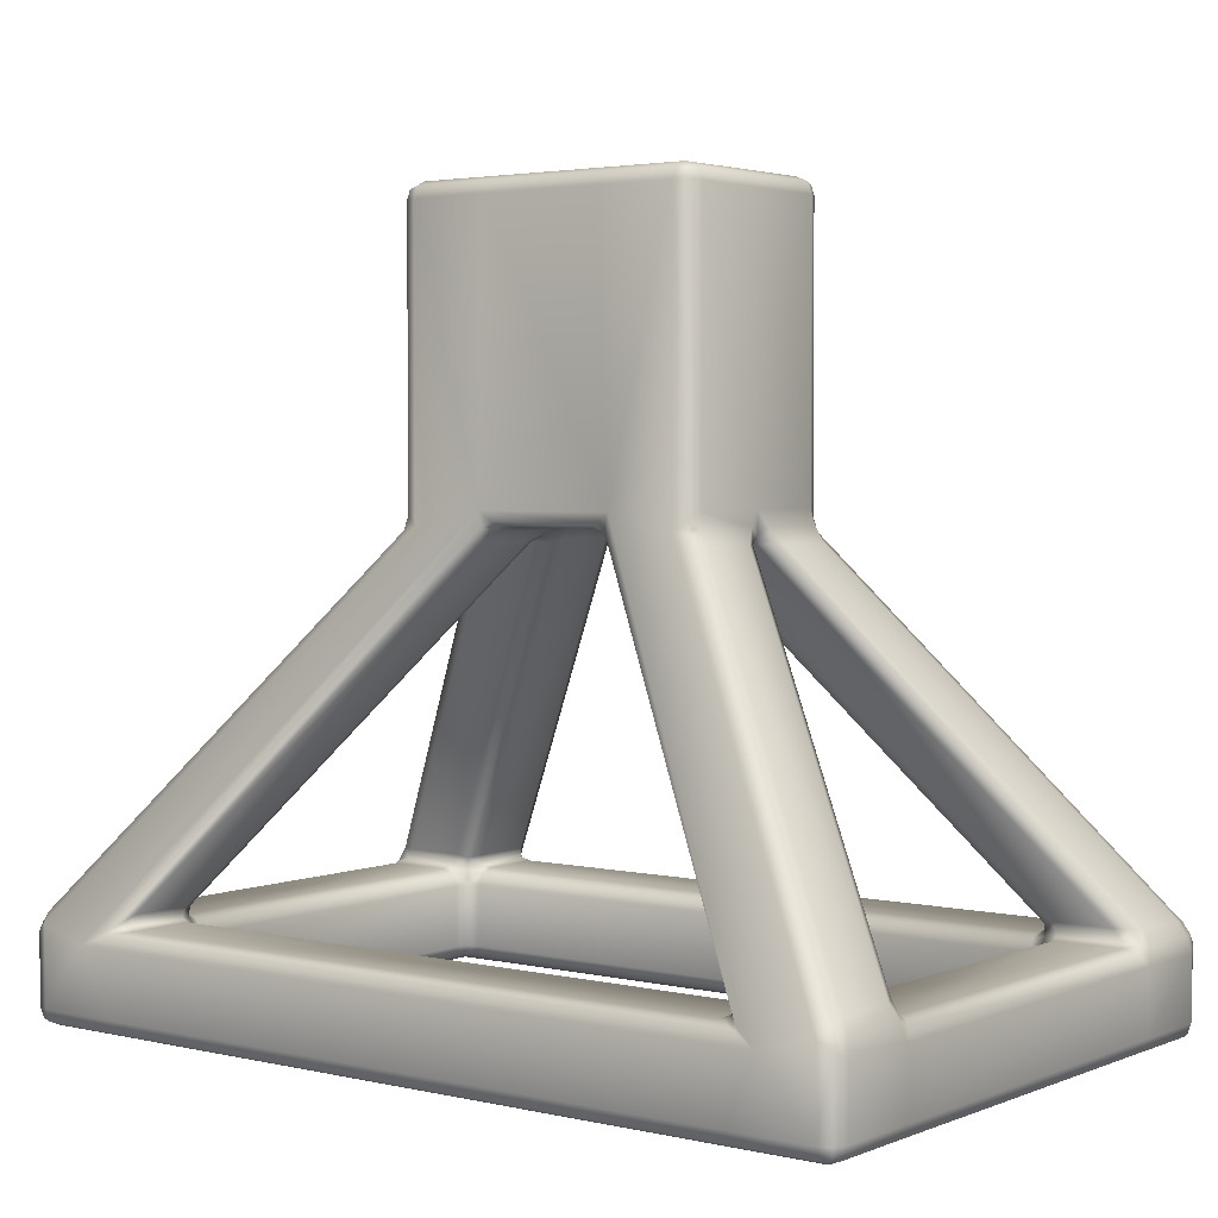
<metadata>
{"format":"obj","ext":"obj","renderer":"f3d","projection":"perspective","resolution":1024,"background":"white","views":[{"elev":3.1,"azim":-142.4,"up":"+Z"}]}
</metadata>
<code>
o Cube.002
v -0.0694 0 0.5263
v 0.0694 0 0.5263
v -0.1626 0.09318 0.5263
v -0.1616 0.1122 0.5073
v -0.1816 0.09318 0.5073
v -0.1621 0.1066 0.5208
v -0.1733 0.1041 0.5183
v -0.1757 0.1066 0.5073
v -0.176 0.09318 0.5208
v -0.1816 0.09318 0.1973
v -0.1616 0.1122 0.1783
v -0.1931 0.09973 0.1631
v -0.1757 0.1066 0.188
v -0.1801 0.1055 0.1798
v -0.1789 0.1084 0.174
v -0.1849 0.09645 0.1794
v -0.3798 0.3351 -0.3183
v -0.3798 0.3161 -0.3373
v -0.3798 0.3296 -0.3317
v -0.473 0.3161 -0.3373
v -0.492 0.3161 -0.3183
v -0.472 0.3351 -0.3183
v -0.4866 0.3161 -0.3317
v -0.4837 0.3271 -0.3292
v -0.4859 0.3296 -0.3183
v -0.4725 0.3296 -0.3317
v -0.3798 0.2039 -0.3183
v -0.3988 0.2419 -0.3373
v -0.3608 0.2229 -0.3183
v -0.3854 0.2229 -0.3317
v -0.3798 0.2229 -0.3292
v -0.3798 0.2285 -0.3317
v -0.3742 0.2174 -0.3183
v -0.473 0.2229 -0.3373
v -0.492 0.2229 -0.3183
v -0.4864 0.2229 -0.3317
v -0.3608 0.2229 -0.248
v -0.3608 0.2419 -0.229
v -0.3683 0.2354 -0.2139
v -0.39 0.2138 -0.2124
v -0.3988 0.2039 -0.229
v -0.3798 0.2039 -0.248
v -0.3608 0.2285 -0.2346
v -0.3781 0.2216 -0.2297
v -0.3709 0.2387 -0.2246
v -0.3768 0.222 -0.2163
v -0.3944 0.2147 -0.2241
v -0.3854 0.2039 -0.2346
v -0.3742 0.2174 -0.248
v -0.08092 0.09973 0.1631
v -0.08111 0.1082 0.1951
v -0.0504 0.09318 0.1783
v -0.07686 0.1078 0.1779
v -0.0701 0.105 0.1784
v -0.06657 0.1055 0.1832
v -0.06721 0.09645 0.1738
v -0.4805 0.2354 -0.2139
v -0.492 0.2229 -0.248
v -0.473 0.2039 -0.229
v -0.4564 0.2138 -0.2124
v -0.4886 0.2292 -0.2302
v -0.482 0.2204 -0.2266
v -0.4864 0.2134 -0.2346
v -0.4647 0.2147 -0.2241
v -0.4727 0.22 -0.2125
v -0.0694 0.09318 0.5263
v -0.0694 0.1122 0.5073
v -0.0694 0.1066 0.5208
v -0.3683 0.3061 -0.2139
v -0.3608 0.3161 -0.229
v -0.4138 0.3391 -0.2458
v -0.3709 0.3111 -0.2246
v -0.3812 0.3257 -0.2293
v -0.3882 0.3307 -0.2339
v -0.3864 0.3278 -0.2295
v -0.492 0.3161 -0.248
v -0.4805 0.3061 -0.2139
v -0.472 0.3351 -0.229
v -0.4886 0.3111 -0.2302
v -0.4858 0.3243 -0.2293
v -0.4783 0.3235 -0.2188
v -0.4861 0.3295 -0.2387
v 0.1626 0.09318 0.5263
v 0.1816 0.09318 0.5073
v 0.1616 0.1122 0.5073
v 0.1762 0.09318 0.5208
v 0.1733 0.1041 0.5183
v 0.1755 0.1066 0.5073
v 0.1621 0.1066 0.5208
v 0.1816 0.09318 0.1973
v 0.1931 0.09973 0.1631
v 0.1616 0.1122 0.1783
v 0.1849 0.09645 0.1794
v 0.1801 0.1055 0.1798
v 0.1789 0.1084 0.174
v 0.1757 0.1066 0.188
v 0.3798 0.3161 -0.3373
v 0.3798 0.3351 -0.3183
v 0.3798 0.3296 -0.3317
v 0.473 0.3161 -0.3373
v 0.472 0.3351 -0.3183
v 0.492 0.3161 -0.3183
v 0.4725 0.3296 -0.3317
v 0.4837 0.3271 -0.3292
v 0.4861 0.3295 -0.3183
v 0.4864 0.3161 -0.3317
v 0.3988 0.2419 -0.3373
v 0.3798 0.2039 -0.3183
v 0.3608 0.2229 -0.3183
v 0.3854 0.2229 -0.3317
v 0.3798 0.2229 -0.3292
v 0.3742 0.2174 -0.3183
v 0.3798 0.2285 -0.3317
v 0.492 0.2229 -0.3183
v 0.473 0.2229 -0.3373
v 0.4864 0.2229 -0.3317
v 0.3798 0.2039 -0.248
v 0.3988 0.2039 -0.229
v 0.39 0.2138 -0.2124
v 0.3683 0.2354 -0.2139
v 0.3608 0.2419 -0.229
v 0.3608 0.2229 -0.248
v 0.3854 0.2039 -0.2346
v 0.3781 0.2216 -0.2297
v 0.3944 0.2147 -0.2241
v 0.3768 0.222 -0.2163
v 0.3709 0.2387 -0.2246
v 0.3608 0.2285 -0.2346
v 0.3742 0.2174 -0.248
v 0.08092 0.09973 0.1631
v 0.0504 0.09318 0.1783
v 0.08111 0.1082 0.1951
v 0.06721 0.09645 0.1738
v 0.0701 0.105 0.1784
v 0.06657 0.1055 0.1832
v 0.07686 0.1078 0.1779
v 0.4805 0.2354 -0.2139
v 0.4564 0.2138 -0.2124
v 0.473 0.2039 -0.229
v 0.492 0.2229 -0.248
v 0.4727 0.22 -0.2125
v 0.482 0.2204 -0.2266
v 0.4647 0.2147 -0.2241
v 0.4864 0.2134 -0.2346
v 0.4886 0.2292 -0.2302
v 0.0694 0.1122 0.5073
v 0.0694 0.09318 0.5263
v 0.0694 0.1066 0.5208
v 0.3608 0.3161 -0.229
v 0.3683 0.3061 -0.2139
v 0.4138 0.3391 -0.2458
v 0.3709 0.3111 -0.2246
v 0.3812 0.3257 -0.2293
v 0.3864 0.3278 -0.2295
v 0.3882 0.3307 -0.2339
v 0.492 0.3161 -0.248
v 0.472 0.3351 -0.229
v 0.4805 0.3061 -0.2139
v 0.4861 0.3295 -0.2387
v 0.4858 0.3243 -0.2293
v 0.4783 0.3235 -0.2188
v 0.4886 0.3111 -0.2302
v -0.1626 -0.09318 0.5263
v -0.1816 -0.09318 0.5073
v -0.1616 -0.1122 0.5073
v -0.1762 -0.09318 0.5208
v -0.1733 -0.1041 0.5183
v -0.1755 -0.1066 0.5073
v -0.1621 -0.1066 0.5208
v -0.1816 -0.09318 0.1973
v -0.1931 -0.09973 0.1631
v -0.1616 -0.1122 0.1783
v -0.1849 -0.09645 0.1794
v -0.1801 -0.1055 0.1798
v -0.1789 -0.1084 0.174
v -0.1757 -0.1066 0.188
v -0.3798 -0.3161 -0.3373
v -0.3798 -0.3351 -0.3183
v -0.3798 -0.3296 -0.3317
v -0.473 -0.3161 -0.3373
v -0.472 -0.3351 -0.3183
v -0.492 -0.3161 -0.3183
v -0.4725 -0.3296 -0.3317
v -0.4837 -0.3271 -0.3292
v -0.4861 -0.3295 -0.3183
v -0.4864 -0.3161 -0.3317
v -0.3608 -0.2229 -0.3183
v -0.3988 -0.2419 -0.3373
v -0.3798 -0.2039 -0.3183
v -0.3798 -0.2285 -0.3317
v -0.3798 -0.2229 -0.3292
v -0.3854 -0.2229 -0.3317
v -0.3742 -0.2174 -0.3183
v -0.473 -0.2229 -0.3373
v -0.492 -0.2229 -0.3183
v -0.4864 -0.2229 -0.3317
v -0.3988 -0.2039 -0.229
v -0.39 -0.2138 -0.2124
v -0.3683 -0.2354 -0.2139
v -0.3608 -0.2419 -0.229
v -0.3608 -0.2229 -0.248
v -0.3798 -0.2039 -0.248
v -0.3944 -0.2147 -0.2241
v -0.3781 -0.2216 -0.2297
v -0.3768 -0.222 -0.2163
v -0.3709 -0.2387 -0.2246
v -0.3608 -0.2285 -0.2346
v -0.3742 -0.2174 -0.248
v -0.3854 -0.2039 -0.2346
v -0.08092 -0.09973 0.1631
v -0.0504 -0.09318 0.1783
v -0.08111 -0.1082 0.1951
v -0.06721 -0.09645 0.1738
v -0.0701 -0.105 0.1784
v -0.06657 -0.1055 0.1832
v -0.07686 -0.1078 0.1779
v -0.4805 -0.2354 -0.2139
v -0.4564 -0.2138 -0.2124
v -0.473 -0.2039 -0.229
v -0.492 -0.2229 -0.248
v -0.4727 -0.22 -0.2125
v -0.482 -0.2204 -0.2266
v -0.4647 -0.2147 -0.2241
v -0.4864 -0.2134 -0.2346
v -0.4886 -0.2292 -0.2302
v -0.0694 -0.1122 0.5073
v -0.0694 -0.09318 0.5263
v -0.0694 -0.1066 0.5208
v -0.1816 0 0.5073
v -0.1626 0 0.5263
v -0.176 0 0.5208
v -0.1714 0.009123 0.1616
v -0.1714 -0.009123 0.1616
v -0.1931 -0.02899 0.1631
v -0.1816 0 0.1973
v -0.1931 0.02899 0.1631
v -0.1714 0 0.1685
v -0.1822 -0 0.1732
v -0.1865 -0.0144 0.163
v -0.1849 -0.0145 0.1794
v -0.1849 0.0145 0.1794
v -0.1865 0.0144 0.163
v -0.3683 -0.3061 -0.2139
v -0.4138 -0.3391 -0.2458
v -0.3608 -0.3161 -0.229
v -0.3864 -0.3278 -0.2295
v -0.3812 -0.3257 -0.2293
v -0.3882 -0.3307 -0.2339
v -0.3709 -0.3111 -0.2246
v -0.492 -0.3161 -0.248
v -0.472 -0.3351 -0.229
v -0.4805 -0.3061 -0.2139
v -0.4861 -0.3295 -0.2387
v -0.4858 -0.3243 -0.2293
v -0.4783 -0.3235 -0.2188
v -0.4886 -0.3111 -0.2302
v -0.105 0.009123 0.1616
v -0.08092 0.02899 0.1631
v -0.0504 0 0.1783
v -0.08092 -0.02899 0.1631
v -0.105 -0.009123 0.1616
v -0.09062 0.0165 0.1592
v -0.07862 -0 0.1709
v -0.06721 0.0145 0.1738
v -0.06721 -0.0145 0.1738
v -0.09062 -0.0165 0.1592
v -0.105 -0 0.1685
v 0.1626 -0.09318 0.5263
v 0.1616 -0.1122 0.5073
v 0.1816 -0.09318 0.5073
v 0.1621 -0.1066 0.5208
v 0.1733 -0.1041 0.5183
v 0.1757 -0.1066 0.5073
v 0.176 -0.09318 0.5208
v 0.1816 -0.09318 0.1973
v 0.1616 -0.1122 0.1783
v 0.1931 -0.09973 0.1631
v 0.1757 -0.1066 0.188
v 0.1801 -0.1055 0.1798
v 0.1789 -0.1084 0.174
v 0.1849 -0.09645 0.1794
v 0.3798 -0.3161 -0.3373
v 0.3798 -0.3351 -0.3183
v 0.3798 -0.3296 -0.3317
v 0.473 -0.3161 -0.3373
v 0.492 -0.3161 -0.3183
v 0.472 -0.3351 -0.3183
v 0.4866 -0.3161 -0.3317
v 0.4837 -0.3271 -0.3292
v 0.4859 -0.3296 -0.3183
v 0.4725 -0.3296 -0.3317
v 0.3988 -0.2419 -0.3373
v 0.3608 -0.2229 -0.3183
v 0.3798 -0.2039 -0.3183
v 0.3798 -0.2285 -0.3317
v 0.3798 -0.2229 -0.3292
v 0.3742 -0.2174 -0.3183
v 0.3854 -0.2229 -0.3317
v 0.473 -0.2229 -0.3373
v 0.492 -0.2229 -0.3183
v 0.4864 -0.2229 -0.3317
v 0.3608 -0.2419 -0.229
v 0.3683 -0.2354 -0.2139
v 0.39 -0.2138 -0.2124
v 0.3988 -0.2039 -0.229
v 0.3798 -0.2039 -0.248
v 0.3608 -0.2229 -0.248
v 0.3709 -0.2387 -0.2246
v 0.3781 -0.2216 -0.2297
v 0.3768 -0.222 -0.2163
v 0.3944 -0.2147 -0.2241
v 0.3854 -0.2039 -0.2346
v 0.3742 -0.2174 -0.248
v 0.3608 -0.2285 -0.2346
v 0.08092 -0.09973 0.1631
v 0.08111 -0.1082 0.1951
v 0.0504 -0.09318 0.1783
v 0.07686 -0.1078 0.1779
v 0.0701 -0.105 0.1784
v 0.06657 -0.1055 0.1832
v 0.06721 -0.09645 0.1738
v 0.473 -0.2039 -0.229
v 0.4564 -0.2138 -0.2124
v 0.4805 -0.2354 -0.2139
v 0.492 -0.2229 -0.248
v 0.4647 -0.2147 -0.2241
v 0.482 -0.2204 -0.2266
v 0.4727 -0.22 -0.2125
v 0.4886 -0.2292 -0.2302
v 0.4864 -0.2134 -0.2346
v 0.0694 -0.09318 0.5263
v 0.0694 -0.1122 0.5073
v 0.0694 -0.1066 0.5208
v 0.1626 0 0.5263
v 0.1816 0 0.5073
v 0.176 0 0.5208
v 0.1714 0.009123 0.1616
v 0.1931 0.02899 0.1631
v 0.1816 0 0.1973
v 0.1931 -0.02899 0.1631
v 0.1714 -0.009123 0.1616
v 0.1865 0.0144 0.163
v 0.1822 0 0.1732
v 0.1849 0.0145 0.1794
v 0.1849 -0.0145 0.1794
v 0.1865 -0.0144 0.163
v 0.1714 -0 0.1685
v 0.3683 -0.3061 -0.2139
v 0.3608 -0.3161 -0.229
v 0.4138 -0.3391 -0.2458
v 0.3709 -0.3111 -0.2246
v 0.3812 -0.3257 -0.2293
v 0.3882 -0.3307 -0.2339
v 0.3864 -0.3278 -0.2295
v 0.492 -0.3161 -0.248
v 0.4805 -0.3061 -0.2139
v 0.472 -0.3351 -0.229
v 0.4886 -0.3111 -0.2302
v 0.4858 -0.3243 -0.2293
v 0.4783 -0.3235 -0.2188
v 0.4861 -0.3295 -0.2387
v 0.105 0.009123 0.1616
v 0.105 -0.009123 0.1616
v 0.08092 -0.02899 0.1631
v 0.0504 0 0.1783
v 0.08092 0.02899 0.1631
v 0.105 0 0.1685
v 0.07862 0 0.1709
v 0.09062 -0.0165 0.1592
v 0.06721 -0.0145 0.1738
v 0.06721 0.0145 0.1738
v 0.09062 0.0165 0.1592
f 51 4 67
f 12 57 236
f 5 235 229
f 11 71 78
f 107 18 97
f 197 59 219
f 149 38 121
f 122 29 109
f 98 71 151
f 71 22 78
f 76 35 58
f 232 40 257
f 317 259 365
f 66 2 147
f 334 147 2
f 132 85 92
f 130 120 366
f 137 91 338
f 339 84 335
f 92 151 132
f 114 156 140
f 220 35 195
f 322 118 305
f 119 337 362
f 306 108 294
f 300 140 325
f 107 100 115
f 101 151 157
f 50 39 69
f 194 28 188
f 20 28 34
f 212 165 172
f 217 171 234
f 235 164 229
f 172 244 212
f 195 250 220
f 302 245 349
f 198 233 261
f 293 201 307
f 292 177 188
f 181 244 251
f 332 212 316
f 283 244 178
f 2 227 331
f 331 334 2
f 316 269 332
f 230 227 1
f 277 324 340
f 270 339 335
f 276 350 357
f 355 300 325
f 51 146 132
f 341 304 363
f 189 42 202
f 315 303 348
f 292 115 299
f 285 292 299
f 350 287 357
f 259 131 365
f 210 199 260
f 188 180 194
f 3 7 9
f 4 7 6
f 5 7 8
f 13 16 10
f 15 13 11
f 16 15 12
f 20 24 26
f 21 24 23
f 22 24 25
f 27 31 33
f 32 30 28
f 29 31 32
f 43 49 37
f 45 43 38
f 46 45 39
f 47 46 40
f 48 47 41
f 49 48 42
f 53 56 50
f 55 53 51
f 56 55 52
f 57 62 65
f 63 61 58
f 59 62 63
f 65 64 60
f 69 73 75
f 70 73 72
f 75 74 71
f 76 80 82
f 81 79 77
f 78 80 81
f 83 87 89
f 84 87 86
f 85 87 88
f 93 96 90
f 95 93 91
f 96 95 92
f 100 104 106
f 101 104 103
f 102 104 105
f 110 113 107
f 108 111 110
f 109 111 112
f 123 129 117
f 125 123 118
f 126 125 119
f 127 126 120
f 128 127 121
f 129 128 122
f 133 136 130
f 135 133 131
f 136 135 132
f 137 142 145
f 143 141 138
f 139 142 143
f 145 144 140
f 149 153 155
f 150 153 152
f 155 154 151
f 156 160 162
f 157 160 159
f 162 161 158
f 163 167 169
f 164 167 166
f 165 167 168
f 173 176 170
f 175 173 171
f 176 175 172
f 180 184 186
f 181 184 183
f 182 184 185
f 187 191 193
f 192 190 188
f 189 191 192
f 203 209 197
f 205 203 198
f 206 205 199
f 207 206 200
f 208 207 201
f 209 208 202
f 213 216 210
f 215 213 211
f 216 215 212
f 217 222 225
f 223 221 218
f 219 222 223
f 225 224 220
f 232 238 242
f 233 238 237
f 240 239 234
f 235 238 240
f 242 241 236
f 243 247 249
f 248 246 244
f 245 247 248
f 250 254 256
f 251 254 253
f 256 255 252
f 262 267 257
f 264 262 258
f 259 263 264
f 266 265 260
f 267 266 261
f 268 272 274
f 269 272 271
f 270 272 273
f 278 281 275
f 280 278 276
f 281 280 277
f 285 289 291
f 286 289 288
f 287 289 290
f 295 298 292
f 293 296 295
f 294 296 297
f 308 314 302
f 310 308 303
f 311 310 304
f 312 311 305
f 313 312 306
f 314 313 307
f 318 321 315
f 320 318 316
f 321 320 317
f 322 327 330
f 328 326 323
f 324 327 328
f 330 329 325
f 337 343 347
f 344 342 338
f 339 343 344
f 346 345 340
f 341 343 346
f 348 352 354
f 349 352 351
f 354 353 350
f 355 359 361
f 360 358 356
f 357 359 360
f 367 372 362
f 369 367 363
f 370 369 364
f 365 368 370
f 372 371 366
f 3 231 230
f 9 229 231
f 4 13 8
f 8 10 5
f 60 242 65
f 65 236 57
f 22 19 26
f 26 18 20
f 22 82 78
f 25 76 82
f 37 33 29
f 49 27 33
f 4 68 67
f 6 66 68
f 257 46 262
f 262 39 258
f 41 64 59
f 47 60 64
f 51 75 71
f 53 69 75
f 236 16 12
f 241 10 16
f 78 15 11
f 81 12 15
f 20 36 23
f 23 35 21
f 52 264 56
f 56 258 50
f 257 237 232
f 267 233 237
f 76 61 79
f 79 57 77
f 69 45 72
f 72 38 70
f 71 155 151
f 74 149 155
f 29 113 109
f 32 107 113
f 42 209 202
f 48 197 209
f 335 86 336
f 336 83 334
f 90 88 84
f 96 85 88
f 338 141 137
f 342 138 141
f 97 103 100
f 99 101 103
f 156 105 159
f 159 101 157
f 117 112 108
f 129 109 112
f 147 89 148
f 148 85 146
f 120 372 366
f 126 362 372
f 138 125 143
f 143 118 139
f 150 136 154
f 154 132 151
f 90 344 93
f 93 338 91
f 91 161 95
f 95 157 92
f 114 106 102
f 116 100 106
f 366 133 130
f 371 131 133
f 363 347 341
f 367 337 347
f 137 162 158
f 145 156 162
f 121 152 149
f 127 150 152
f 294 110 298
f 110 292 298
f 140 330 325
f 144 322 330
f 35 196 195
f 36 194 196
f 38 128 121
f 43 122 128
f 98 19 17
f 99 18 19
f 131 55 135
f 55 132 135
f 147 68 66
f 148 67 68
f 229 166 231
f 231 163 230
f 170 168 164
f 176 165 168
f 234 221 217
f 239 218 221
f 177 183 180
f 179 181 183
f 250 185 253
f 253 181 251
f 202 193 189
f 208 187 193
f 227 169 228
f 228 165 226
f 199 266 260
f 205 261 266
f 218 203 223
f 223 197 219
f 243 216 246
f 246 212 244
f 170 240 173
f 173 234 171
f 171 255 175
f 175 251 172
f 195 186 182
f 196 180 186
f 260 213 210
f 265 211 213
f 217 256 252
f 225 250 256
f 200 249 245
f 206 243 249
f 178 284 283
f 179 282 284
f 201 314 307
f 207 302 314
f 220 63 58
f 224 59 63
f 268 336 334
f 274 335 336
f 269 278 273
f 273 275 270
f 323 346 328
f 328 340 324
f 287 284 291
f 291 282 285
f 287 361 357
f 290 355 361
f 307 297 293
f 313 294 297
f 269 333 332
f 271 331 333
f 363 310 369
f 369 303 364
f 305 326 322
f 311 323 326
f 316 354 350
f 318 348 354
f 340 281 277
f 345 275 281
f 357 280 276
f 360 277 280
f 285 301 288
f 288 300 286
f 317 370 321
f 321 364 315
f 355 329 358
f 358 324 356
f 348 308 351
f 351 302 349
f 300 116 114
f 301 115 116
f 118 312 305
f 123 306 312
f 28 192 188
f 30 189 192
f 188 295 292
f 190 293 295
f 350 248 244
f 353 245 248
f 212 320 316
f 215 317 320
f 332 228 226
f 333 227 228
f 66 230 1
f 51 11 4
f 12 77 57
f 5 10 235
f 11 51 71
f 107 28 18
f 197 41 59
f 149 70 38
f 122 37 29
f 98 17 71
f 71 17 22
f 76 21 35
f 232 60 40
f 317 211 259
f 66 1 2
f 334 83 147
f 132 146 85
f 130 150 120
f 137 158 91
f 339 90 84
f 92 157 151
f 114 102 156
f 220 58 35
f 322 139 118
f 119 138 337
f 306 117 108
f 300 114 140
f 107 97 100
f 101 98 151
f 50 258 39
f 194 34 28
f 20 18 28
f 212 226 165
f 217 252 171
f 235 170 164
f 172 251 244
f 195 182 250
f 302 200 245
f 198 218 233
f 293 187 201
f 292 282 177
f 181 178 244
f 332 226 212
f 283 350 244
f 2 1 227
f 331 268 334
f 316 276 269
f 230 163 227
f 277 356 324
f 270 275 339
f 276 316 350
f 355 286 300
f 51 67 146
f 341 323 304
f 189 27 42
f 315 364 303
f 292 107 115
f 285 282 292
f 350 283 287
f 259 52 131
f 210 243 199
f 188 177 180
f 3 6 7
f 4 8 7
f 5 9 7
f 13 14 16
f 15 14 13
f 16 14 15
f 20 23 24
f 21 25 24
f 22 26 24
f 27 30 31
f 32 31 30
f 29 33 31
f 43 44 49
f 45 44 43
f 46 44 45
f 47 44 46
f 48 44 47
f 49 44 48
f 53 54 56
f 55 54 53
f 56 54 55
f 57 61 62
f 63 62 61
f 59 64 62
f 65 62 64
f 69 72 73
f 70 74 73
f 75 73 74
f 76 79 80
f 81 80 79
f 78 82 80
f 83 86 87
f 84 88 87
f 85 89 87
f 93 94 96
f 95 94 93
f 96 94 95
f 100 103 104
f 101 105 104
f 102 106 104
f 110 111 113
f 108 112 111
f 109 113 111
f 123 124 129
f 125 124 123
f 126 124 125
f 127 124 126
f 128 124 127
f 129 124 128
f 133 134 136
f 135 134 133
f 136 134 135
f 137 141 142
f 143 142 141
f 139 144 142
f 145 142 144
f 149 152 153
f 150 154 153
f 155 153 154
f 156 159 160
f 157 161 160
f 162 160 161
f 163 166 167
f 164 168 167
f 165 169 167
f 173 174 176
f 175 174 173
f 176 174 175
f 180 183 184
f 181 185 184
f 182 186 184
f 187 190 191
f 192 191 190
f 189 193 191
f 203 204 209
f 205 204 203
f 206 204 205
f 207 204 206
f 208 204 207
f 209 204 208
f 213 214 216
f 215 214 213
f 216 214 215
f 217 221 222
f 223 222 221
f 219 224 222
f 225 222 224
f 232 237 238
f 233 239 238
f 240 238 239
f 235 241 238
f 242 238 241
f 243 246 247
f 248 247 246
f 245 249 247
f 250 253 254
f 251 255 254
f 256 254 255
f 262 263 267
f 264 263 262
f 259 265 263
f 266 263 265
f 267 263 266
f 268 271 272
f 269 273 272
f 270 274 272
f 278 279 281
f 280 279 278
f 281 279 280
f 285 288 289
f 286 290 289
f 287 291 289
f 295 296 298
f 293 297 296
f 294 298 296
f 308 309 314
f 310 309 308
f 311 309 310
f 312 309 311
f 313 309 312
f 314 309 313
f 318 319 321
f 320 319 318
f 321 319 320
f 322 326 327
f 328 327 326
f 324 329 327
f 330 327 329
f 337 342 343
f 344 343 342
f 339 345 343
f 346 343 345
f 341 347 343
f 348 351 352
f 349 353 352
f 354 352 353
f 355 358 359
f 360 359 358
f 357 361 359
f 367 368 372
f 369 368 367
f 370 368 369
f 365 371 368
f 372 368 371
f 3 9 231
f 9 5 229
f 4 11 13
f 8 13 10
f 60 232 242
f 65 242 236
f 22 17 19
f 26 19 18
f 22 25 82
f 25 21 76
f 37 49 33
f 49 42 27
f 4 6 68
f 6 3 66
f 257 40 46
f 262 46 39
f 41 47 64
f 47 40 60
f 51 53 75
f 53 50 69
f 236 241 16
f 241 235 10
f 78 81 15
f 81 77 12
f 20 34 36
f 23 36 35
f 52 259 264
f 56 264 258
f 257 267 237
f 267 261 233
f 76 58 61
f 79 61 57
f 69 39 45
f 72 45 38
f 71 74 155
f 74 70 149
f 29 32 113
f 32 28 107
f 42 48 209
f 48 41 197
f 335 84 86
f 336 86 83
f 90 96 88
f 96 92 85
f 338 342 141
f 342 337 138
f 97 99 103
f 99 98 101
f 156 102 105
f 159 105 101
f 117 129 112
f 129 122 109
f 147 83 89
f 148 89 85
f 120 126 372
f 126 119 362
f 138 119 125
f 143 125 118
f 150 130 136
f 154 136 132
f 90 339 344
f 93 344 338
f 91 158 161
f 95 161 157
f 114 116 106
f 116 115 100
f 366 371 133
f 371 365 131
f 363 367 347
f 367 362 337
f 137 145 162
f 145 140 156
f 121 127 152
f 127 120 150
f 294 108 110
f 110 107 292
f 140 144 330
f 144 139 322
f 35 36 196
f 36 34 194
f 38 43 128
f 43 37 122
f 98 99 19
f 99 97 18
f 131 52 55
f 55 51 132
f 147 148 68
f 148 146 67
f 229 164 166
f 231 166 163
f 170 176 168
f 176 172 165
f 234 239 221
f 239 233 218
f 177 179 183
f 179 178 181
f 250 182 185
f 253 185 181
f 202 208 193
f 208 201 187
f 227 163 169
f 228 169 165
f 199 205 266
f 205 198 261
f 218 198 203
f 223 203 197
f 243 210 216
f 246 216 212
f 170 235 240
f 173 240 234
f 171 252 255
f 175 255 251
f 195 196 186
f 196 194 180
f 260 265 213
f 265 259 211
f 217 225 256
f 225 220 250
f 200 206 249
f 206 199 243
f 178 179 284
f 179 177 282
f 201 207 314
f 207 200 302
f 220 224 63
f 224 219 59
f 268 274 336
f 274 270 335
f 269 276 278
f 273 278 275
f 323 341 346
f 328 346 340
f 287 283 284
f 291 284 282
f 287 290 361
f 290 286 355
f 307 313 297
f 313 306 294
f 269 271 333
f 271 268 331
f 363 304 310
f 369 310 303
f 305 311 326
f 311 304 323
f 316 318 354
f 318 315 348
f 340 345 281
f 345 339 275
f 357 360 280
f 360 356 277
f 285 299 301
f 288 301 300
f 317 365 370
f 321 370 364
f 355 325 329
f 358 329 324
f 348 303 308
f 351 308 302
f 300 301 116
f 301 299 115
f 118 123 312
f 123 117 306
f 28 30 192
f 30 27 189
f 188 190 295
f 190 187 293
f 350 353 248
f 353 349 245
f 212 215 320
f 215 211 317
f 332 333 228
f 333 331 227
f 66 3 230

</code>
